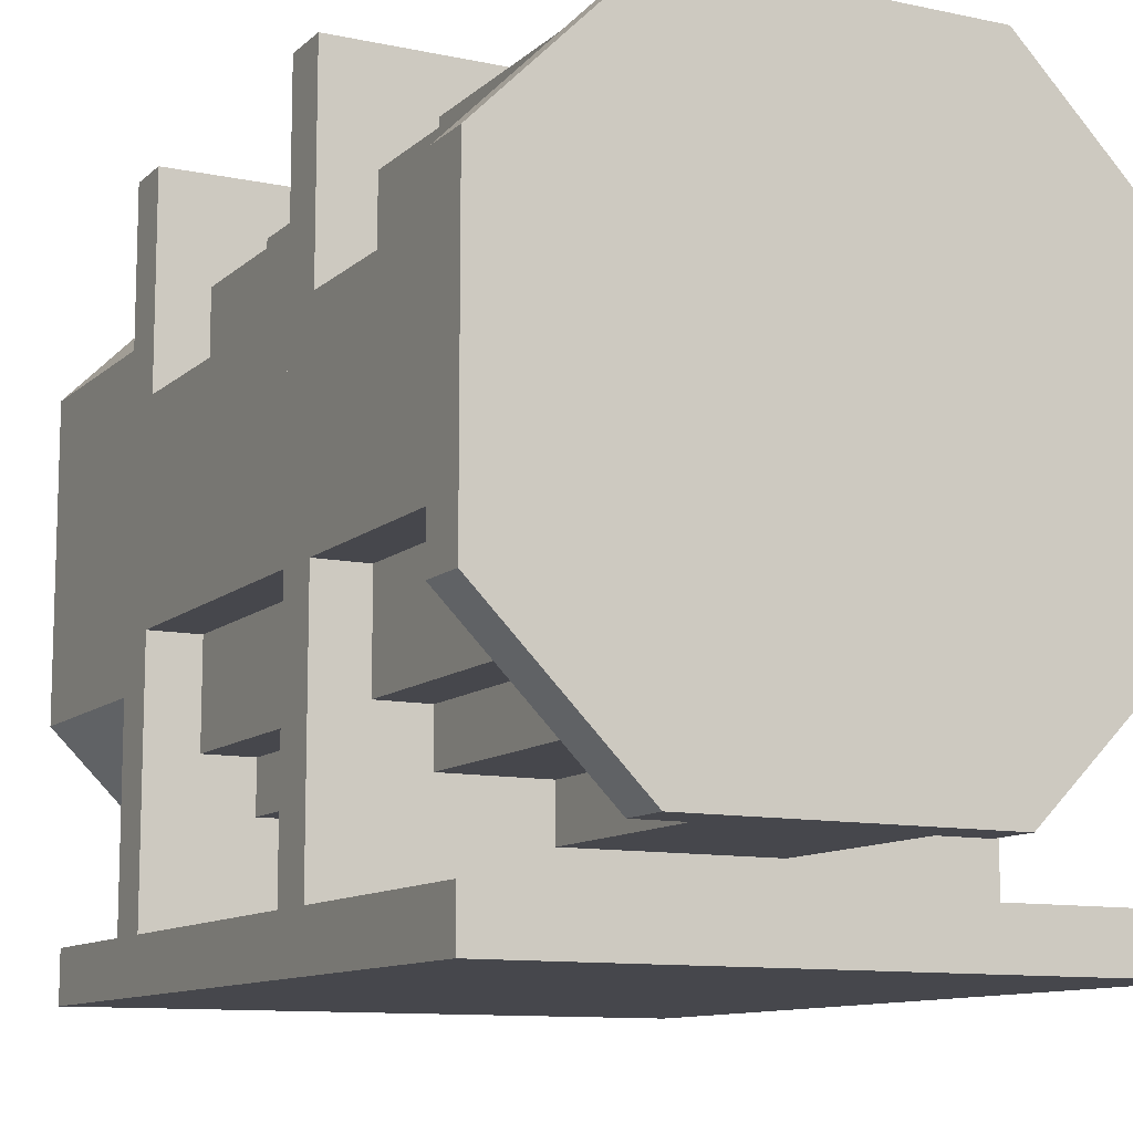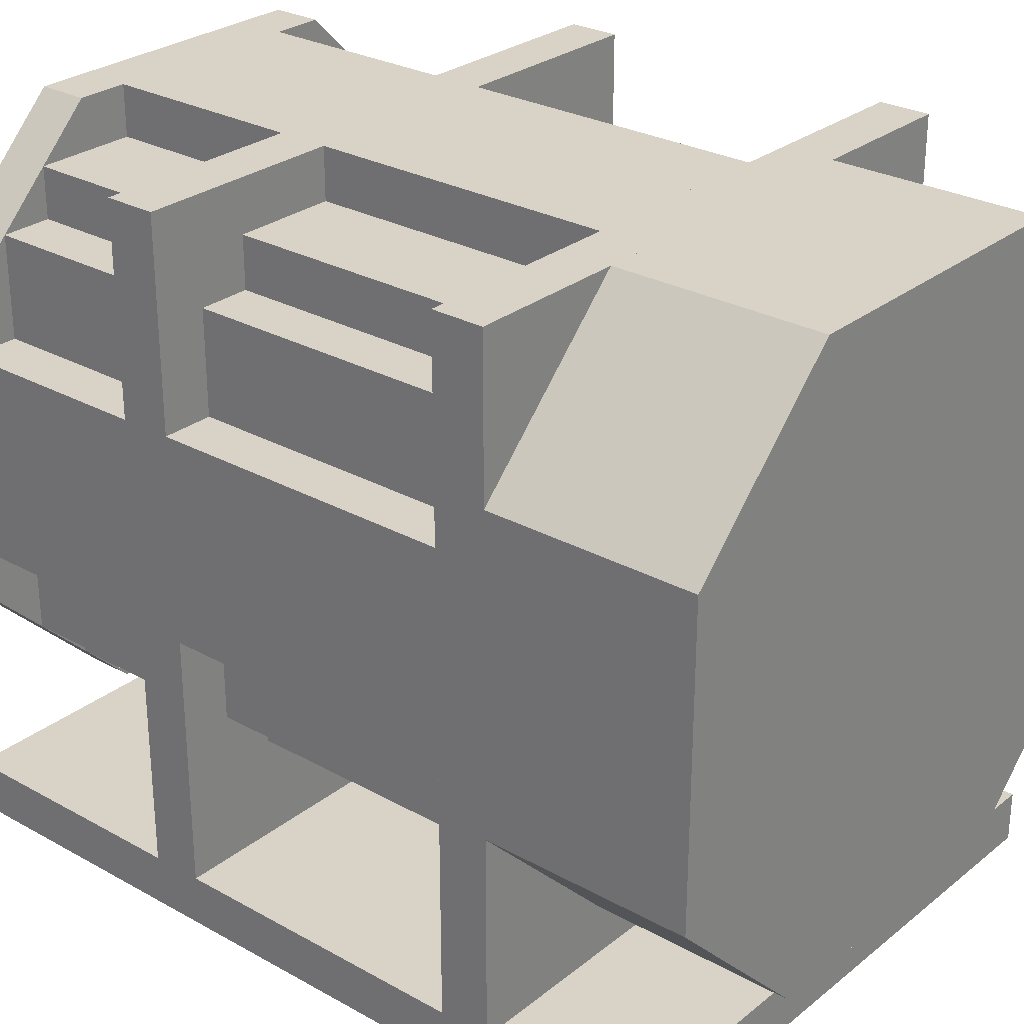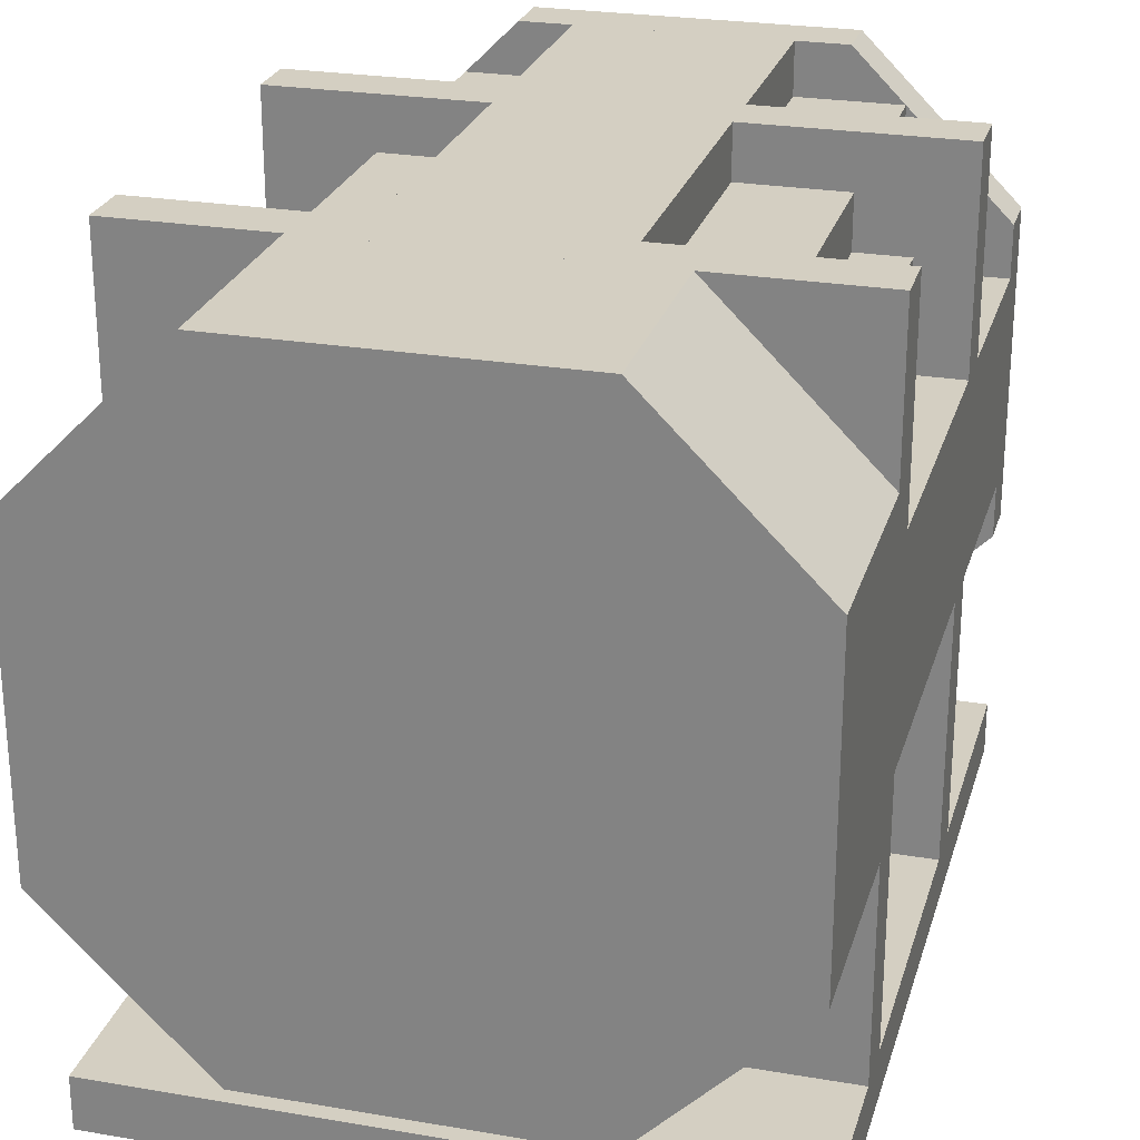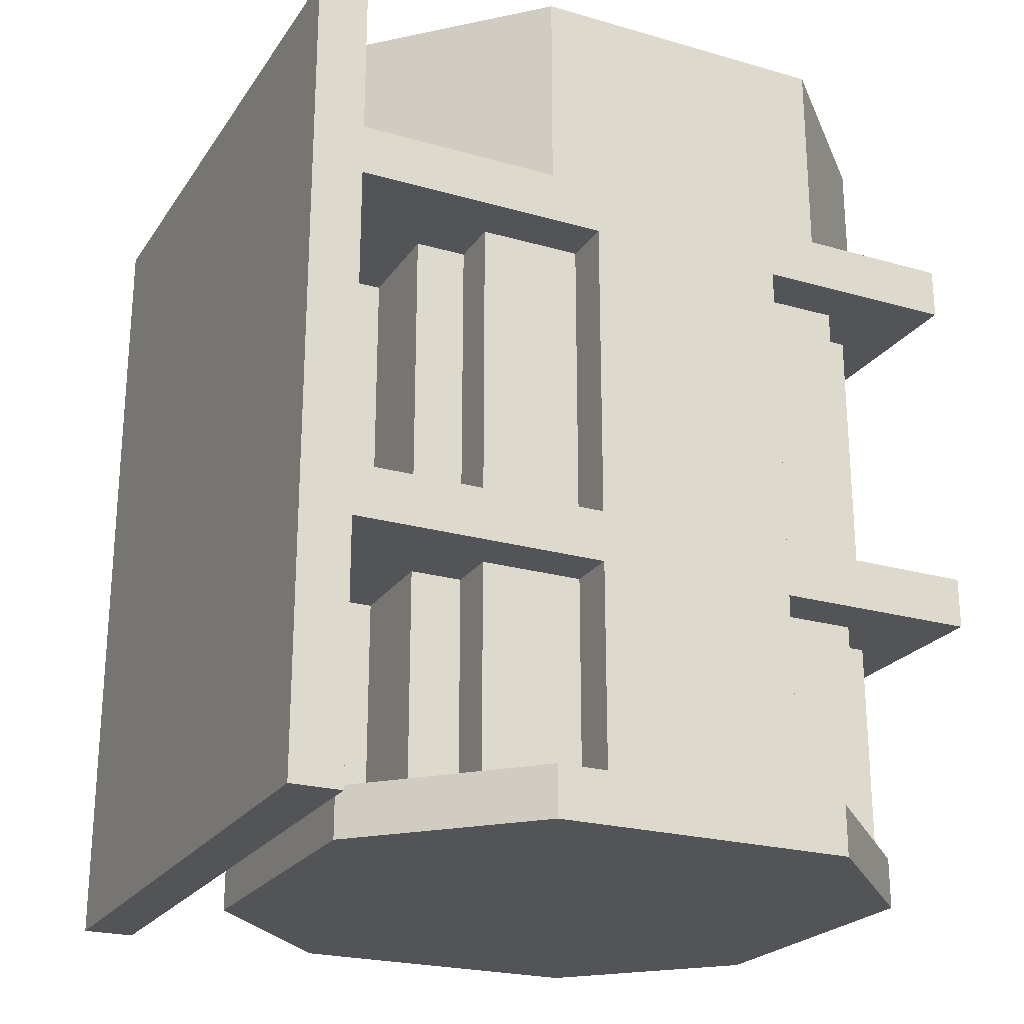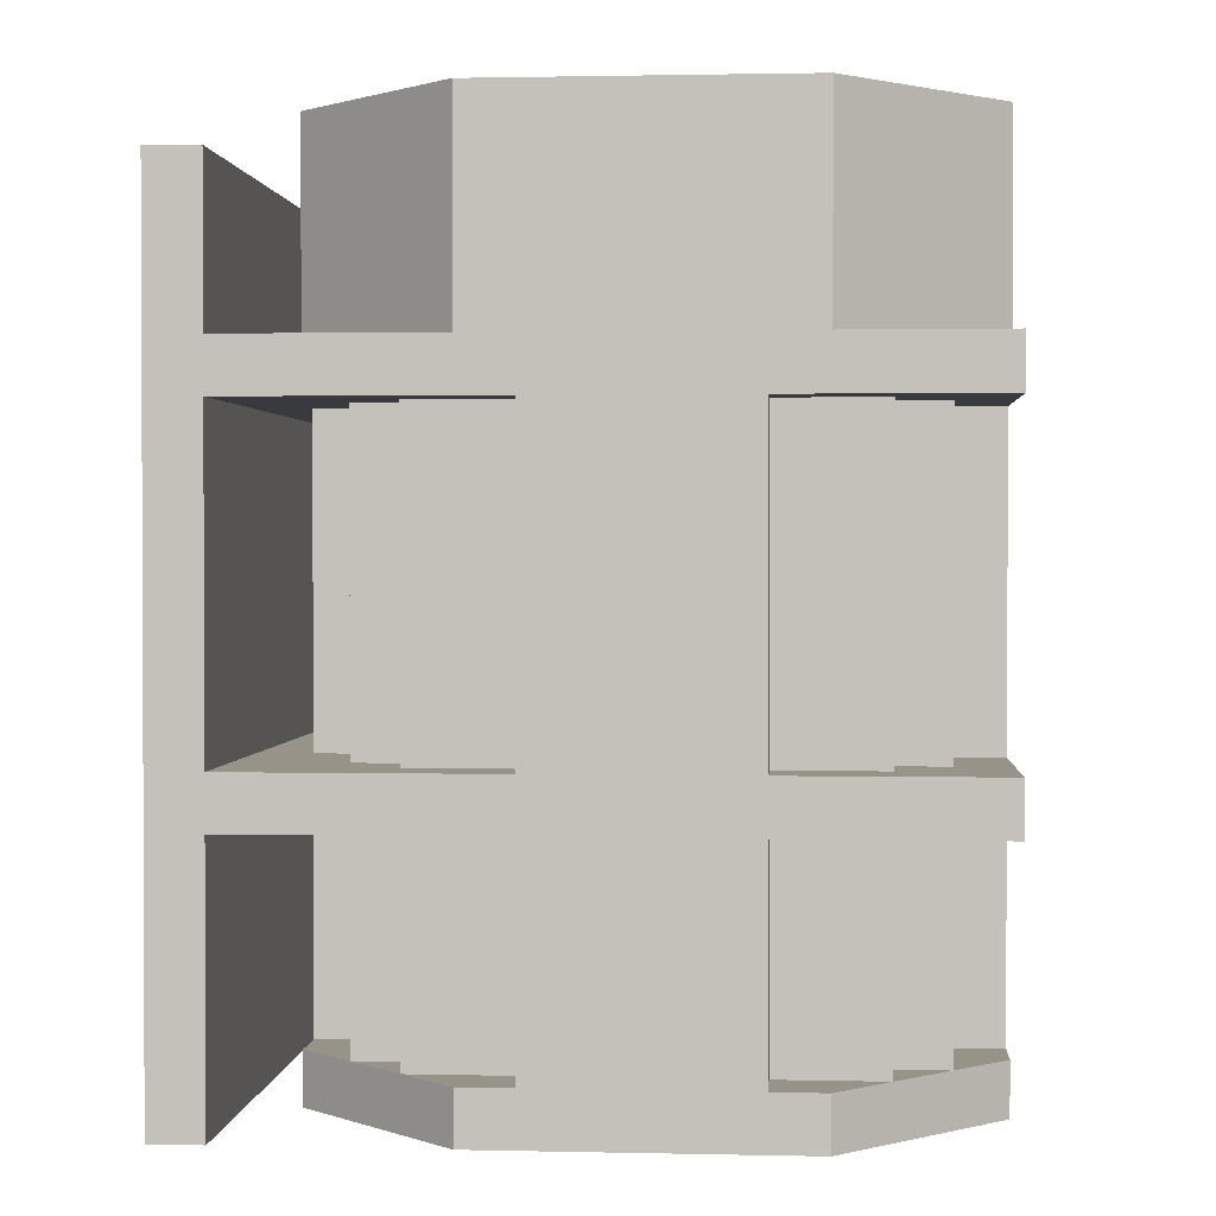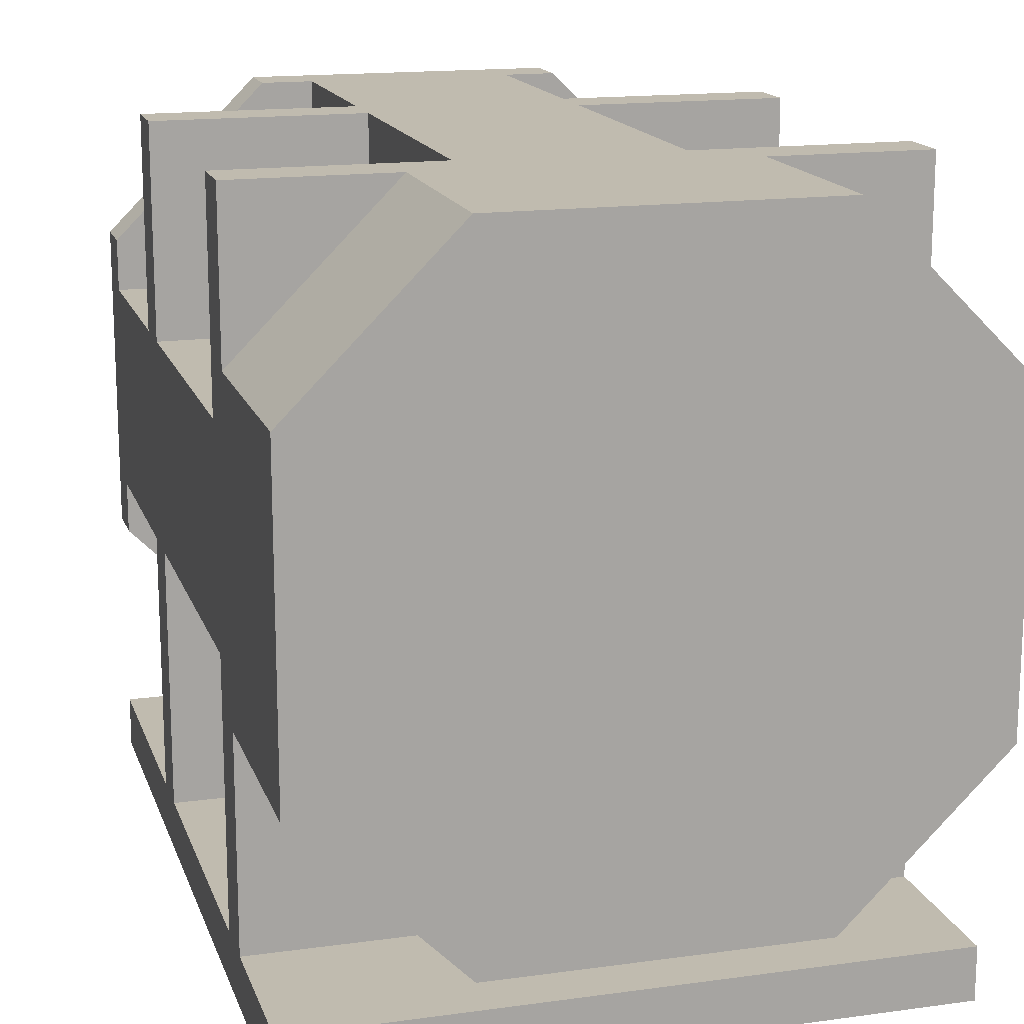
<metadata>
{"format":"obj","ext":"obj","renderer":"f3d","projection":"perspective","resolution":1024,"background":"white","views":[{"elev":-10.9,"azim":152.5,"up":"+Y"},{"elev":27.9,"azim":-49.9,"up":"+Y"},{"elev":25.4,"azim":15.3,"up":"+Y"},{"elev":-23.3,"azim":64.3,"up":"+Z"},{"elev":1.3,"azim":94.5,"up":"+Z"},{"elev":16.0,"azim":-15.9,"up":"+Y"}]}
</metadata>
<code>
o motor
v 0.125 0 1
v 0.125 0.0625 1
v 0.125 0 0
v 0.125 0.0625 0
v 0.875 0 1
v 0.875 0.0625 1
v 0.875 0 0
v 0.875 0.0625 0
v 0.125 0.0625 0.8125
v 0.125 0.875 0.8125
v 0.125 0.0625 0.75
v 0.125 0.875 0.75
v 0.875 0.0625 0.8125
v 0.875 0.875 0.8125
v 0.875 0.0625 0.75
v 0.875 0.875 0.75
v 0.125 0.375 0.75
v 0.125 0.625 0.75
v 0.125 0.375 0.0625
v 0.125 0.625 0.0625
v 0.875 0.375 0.75
v 0.875 0.625 0.75
v 0.875 0.375 0.0625
v 0.875 0.625 0.0625
v 0.1875 0.625 0.75
v 0.1875 0.75 0.75
v 0.1875 0.625 0.0625
v 0.1875 0.75 0.0625
v 0.8125 0.625 0.75
v 0.8125 0.75 0.75
v 0.8125 0.625 0.0625
v 0.8125 0.75 0.0625
v 0.1875 0.25 0.75
v 0.1875 0.375 0.75
v 0.1875 0.25 0.0625
v 0.1875 0.375 0.0625
v 0.8125 0.25 0.75
v 0.8125 0.375 0.75
v 0.8125 0.25 0.0625
v 0.8125 0.375 0.0625
v 0.25 0.75 0.75
v 0.25 0.8125 0.75
v 0.25 0.75 0.0625
v 0.25 0.8125 0.0625
v 0.75 0.75 0.75
v 0.75 0.8125 0.75
v 0.75 0.75 0.0625
v 0.75 0.8125 0.0625
v 0.375 0.8125 0.75
v 0.375 0.875 0.75
v 0.375 0.8125 0.0625
v 0.375 0.875 0.0625
v 0.625 0.8125 0.75
v 0.625 0.875 0.75
v 0.625 0.8125 0.0625
v 0.625 0.875 0.0625
v 0.25 0.1875 0.75
v 0.25 0.25 0.75
v 0.25 0.1875 0.0625
v 0.25 0.25 0.0625
v 0.75 0.1875 0.75
v 0.75 0.25 0.75
v 0.75 0.1875 0.0625
v 0.75 0.25 0.0625
v 0.375 0.125 0.75
v 0.375 0.1875 0.75
v 0.375 0.125 0.0625
v 0.375 0.1875 0.04822
v 0.625 0.125 0.75
v 0.625 0.1875 0.75
v 0.625 0.125 0.0625
v 0.625 0.1875 0.04822
v 0.125 0.0625 0.375
v 0.125 0.875 0.375
v 0.125 0.0625 0.3125
v 0.125 0.875 0.3125
v 0.875 0.0625 0.375
v 0.875 0.875 0.375
v 0.875 0.0625 0.3125
v 0.875 0.875 0.3125
v 0.125 0.3125 1.062
v 0.125 0.6875 1.062
v 0.125 0.3125 0.8125
v 0.125 0.6875 0.8125
v 0.875 0.3125 1.062
v 0.875 0.6875 1.062
v 0.875 0.3125 0.8125
v 0.875 0.6875 0.8125
v 0.3125 0.875 1.062
v 0.3125 0.875 0.8125
v 0.6875 0.875 1.062
v 0.6875 0.875 0.8125
v 0.3125 0.125 1.062
v 0.3125 0.125 0.8125
v 0.6875 0.125 1.062
v 0.6875 0.125 0.8125
v 0.125 0.3125 0.0625
v 0.125 0.6875 0.0625
v 0.125 0.3125 0
v 0.125 0.6875 0
v 0.875 0.3125 0.0625
v 0.875 0.6875 0.0625
v 0.875 0.3125 0
v 0.875 0.6875 0
v 0.3125 0.875 0.0625
v 0.3125 0.875 0
v 0.6875 0.875 0.0625
v 0.6875 0.875 0
v 0.3125 0.125 0.0625
v 0.3125 0.125 0
v 0.6875 0.125 0.0625
v 0.6875 0.125 0
v 0.875 0.6875 1.062
v 0.875 0.3125 1.062
v 0.125 0.6875 1.062
v 0.125 0.3125 1.062
v 0.875 0.6875 0
v 0.875 0.3125 0
v 0.125 0.6875 0
v 0.125 0.3125 0
f 1 2 4 3
f 3 4 8 7
f 7 8 6 5
f 5 6 2 1
f 3 7 5 1
f 8 4 2 6
f 9 10 12 11
f 11 12 16 15
f 15 16 14 13
f 13 14 10 9
f 16 12 10 14
f 17 18 20 19
f 23 24 22 21
f 19 23 21 17
f 24 20 18 22
f 25 26 28 27
f 31 32 30 29
f 32 28 26 30
f 33 34 36 35
f 39 40 38 37
f 35 39 37 33
f 41 42 44 43
f 47 48 46 45
f 48 44 42 46
f 49 50 52 51
f 55 56 54 53
f 56 52 50 54
f 57 58 60 59
f 63 64 62 61
f 59 63 61 57
f 65 66 68 67
f 71 72 70 69
f 67 71 69 65
f 73 74 76 75
f 75 76 80 79
f 79 80 78 77
f 77 78 74 73
f 80 76 74 78
f 81 82 84 83
f 87 88 86 85
f 82 89 90 84
f 88 92 91 86
f 86 91 89 82
f 92 90 89 91
f 93 81 83 94
f 96 87 85 95
f 95 85 81 93
f 94 96 95 93
f 97 98 100 99
f 103 104 102 101
f 101 102 98 97
f 98 105 106 100
f 100 106 108 104
f 104 108 107 102
f 102 107 105 98
f 108 106 105 107
f 109 97 99 110
f 110 99 103 112
f 112 103 101 111
f 111 101 97 109
f 110 112 111 109
f 115 116 114 113
f 117 118 120 119

</code>
